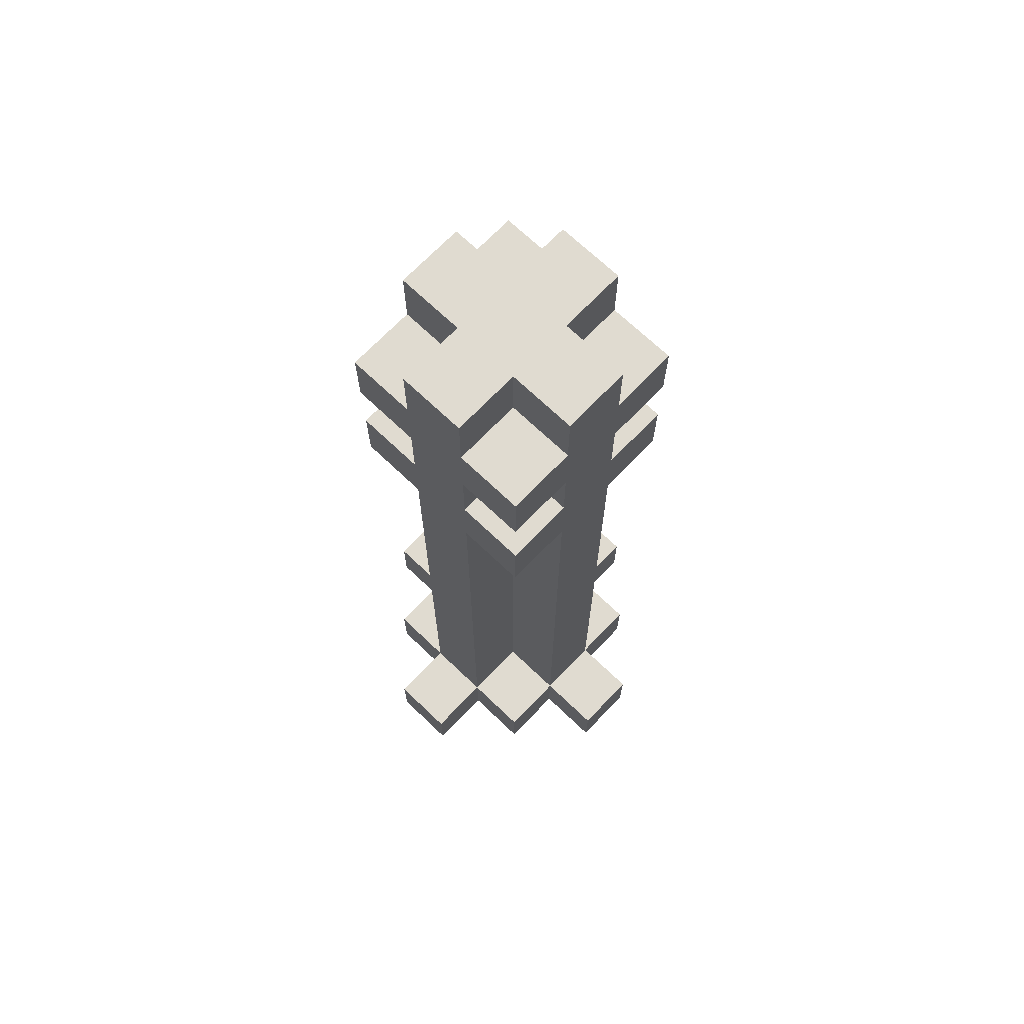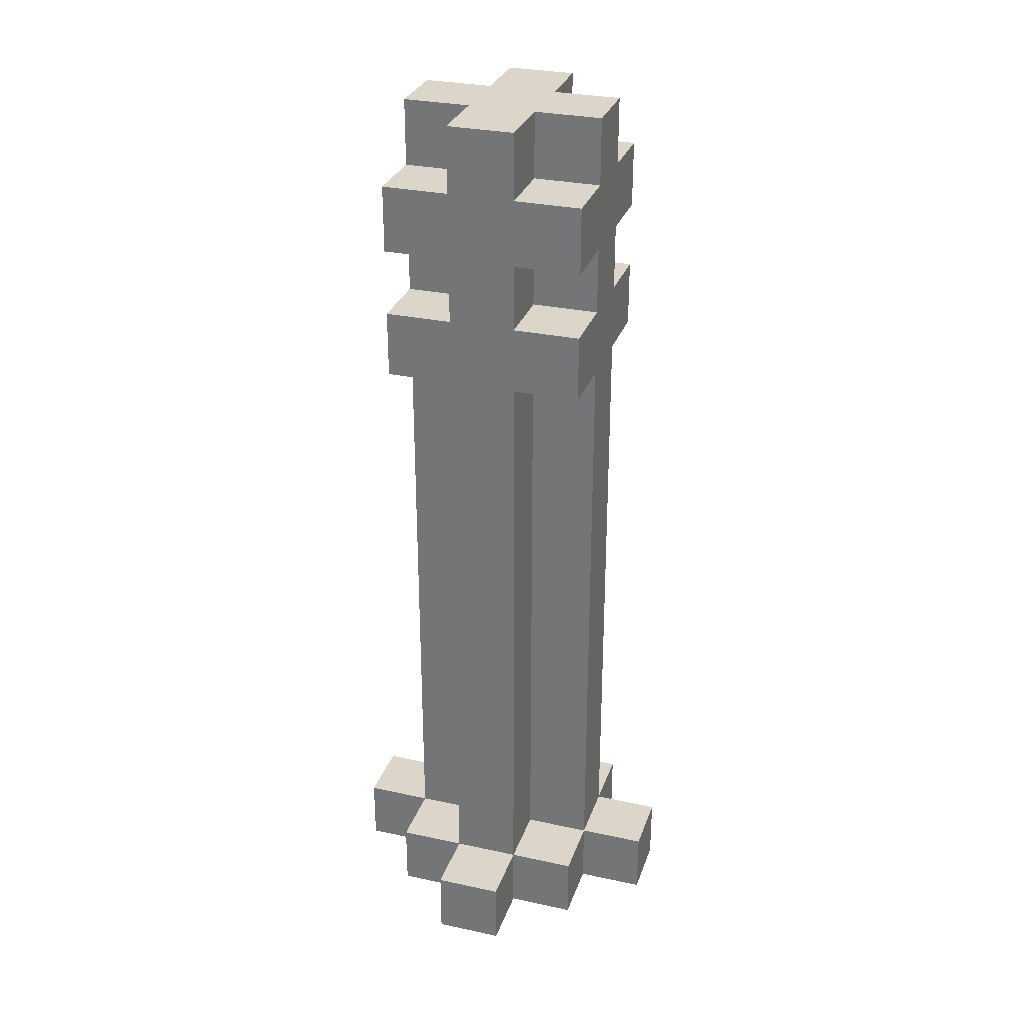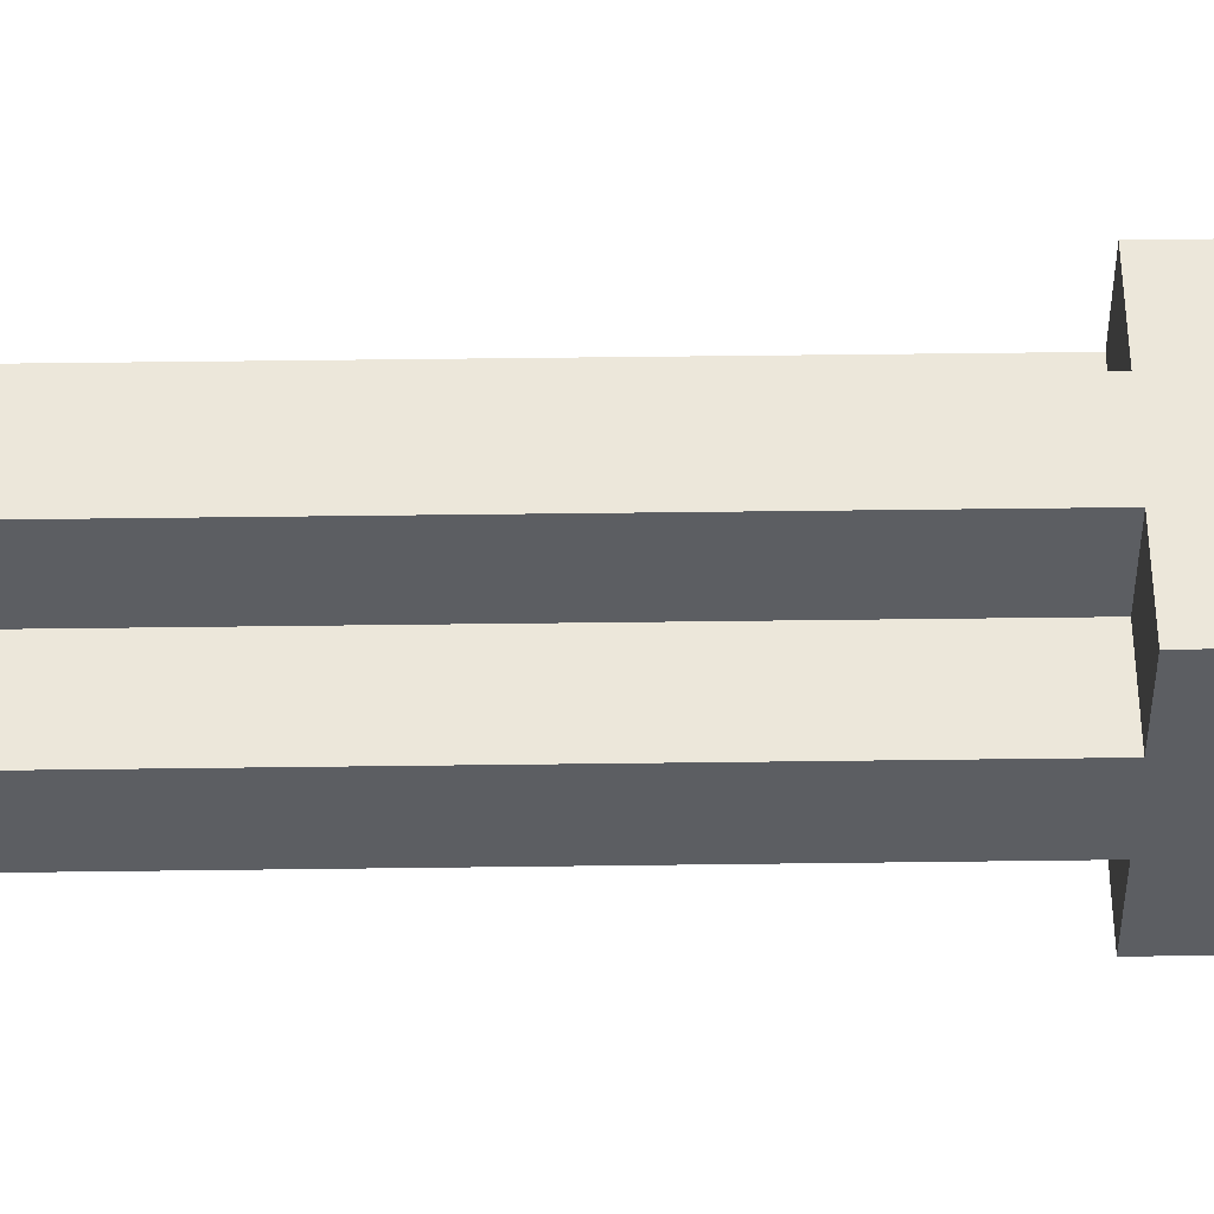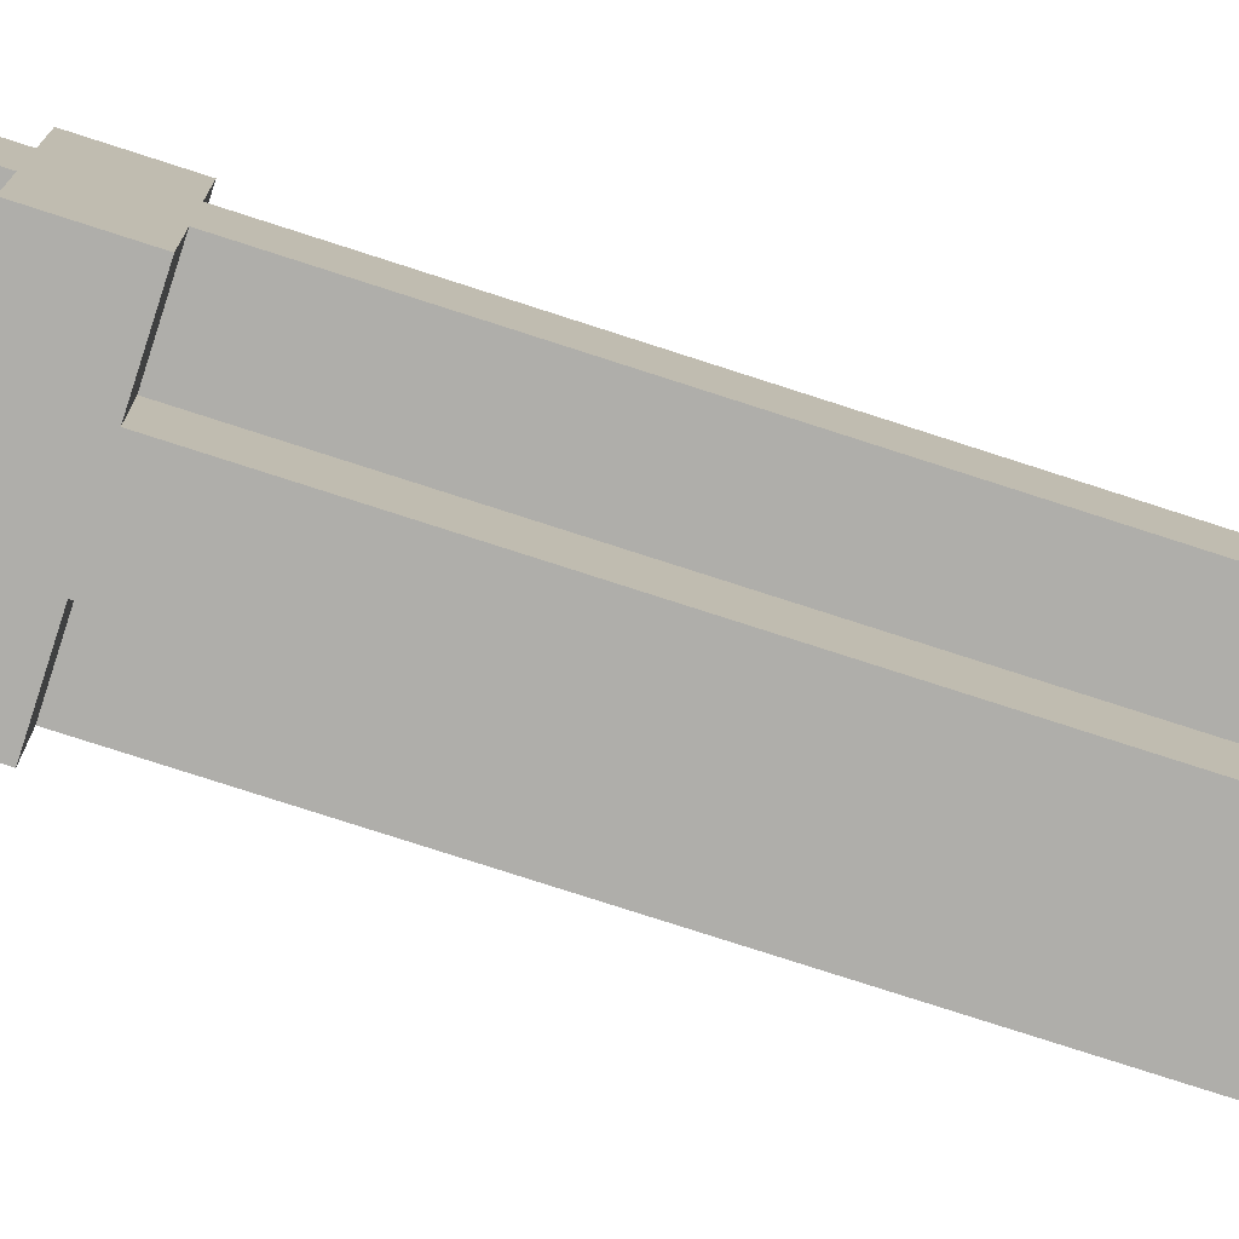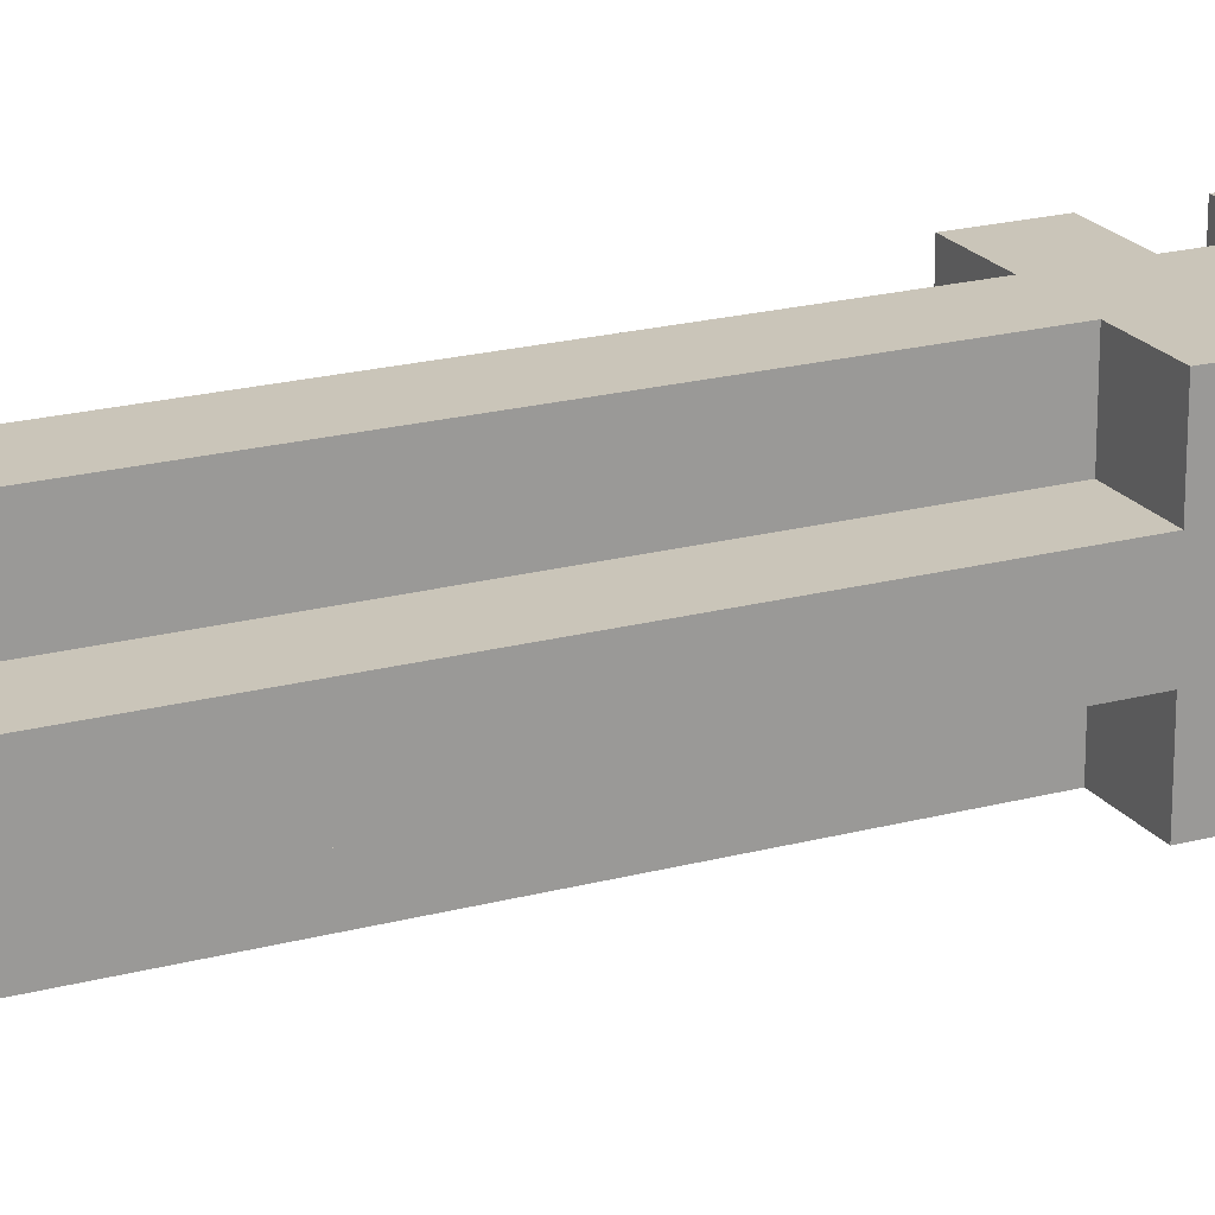
<metadata>
{"format":"obj","ext":"obj","renderer":"f3d","projection":"perspective","resolution":1024,"background":"white","views":[{"elev":69.9,"azim":133.7,"up":"+Y"},{"elev":29.9,"azim":-72.5,"up":"+Y"},{"elev":52.2,"azim":89.2,"up":"+Z"},{"elev":-77.6,"azim":-107.9,"up":"+Z"},{"elev":20.7,"azim":64.2,"up":"+Z"}]}
</metadata>
<code>
o
v 9.3 0 -6.1
v 9.4 0 -6.1
v 9.3 0.1 -6.1
v 9.4 0.1 -6.1
v 9.2 0 -6
v 9.3 0 -6
v 9.4 0 -6
v 9.5 0 -6
v 9.2 0.1 -6
v 9.3 0.1 -6
v 9.4 0.1 -6
v 9.5 0.1 -6
v 9.2 1 -6
v 9.3 1 -6
v 9.4 1 -6
v 9.5 1 -6
v 9.2 1.1 -6
v 9.3 1.1 -6
v 9.4 1.1 -6
v 9.5 1.1 -6
v 9.2 1.2 -6
v 9.3 1.2 -6
v 9.4 1.2 -6
v 9.5 1.2 -6
v 9.2 1.3 -6
v 9.3 1.3 -6
v 9.4 1.3 -6
v 9.5 1.3 -6
v 9.3 1.4 -6
v 9.4 1.4 -6
v 9.1 0 -5.9
v 9.2 0 -5.9
v 9.5 0 -5.9
v 9.6 0 -5.9
v 9.1 0.1 -5.9
v 9.2 0.1 -5.9
v 9.3 0.1 -5.9
v 9.4 0.1 -5.9
v 9.5 0.1 -5.9
v 9.6 0.1 -5.9
v 9.2 1 -5.9
v 9.3 1 -5.9
v 9.4 1 -5.9
v 9.5 1 -5.9
v 9.2 1.1 -5.9
v 9.3 1.1 -5.9
v 9.4 1.1 -5.9
v 9.5 1.1 -5.9
v 9.2 1.2 -5.9
v 9.3 1.2 -5.9
v 9.4 1.2 -5.9
v 9.5 1.2 -5.9
v 9.2 1.3 -5.9
v 9.3 1.3 -5.9
v 9.4 1.3 -5.9
v 9.5 1.3 -5.9
v 9.2 1.4 -5.9
v 9.3 1.4 -5.9
v 9.4 1.4 -5.9
v 9.5 1.4 -5.9
v 9.1 0 -5.8
v 9.2 0 -5.8
v 9.5 0 -5.8
v 9.6 0 -5.8
v 9.1 0.1 -5.8
v 9.2 0.1 -5.8
v 9.3 0.1 -5.8
v 9.4 0.1 -5.8
v 9.5 0.1 -5.8
v 9.6 0.1 -5.8
v 9.2 1 -5.8
v 9.3 1 -5.8
v 9.4 1 -5.8
v 9.5 1 -5.8
v 9.2 1.1 -5.8
v 9.3 1.1 -5.8
v 9.4 1.1 -5.8
v 9.5 1.1 -5.8
v 9.2 1.2 -5.8
v 9.3 1.2 -5.8
v 9.4 1.2 -5.8
v 9.5 1.2 -5.8
v 9.2 1.3 -5.8
v 9.3 1.3 -5.8
v 9.4 1.3 -5.8
v 9.5 1.3 -5.8
v 9.2 1.4 -5.8
v 9.3 1.4 -5.8
v 9.4 1.4 -5.8
v 9.5 1.4 -5.8
v 9.2 0 -5.7
v 9.3 0 -5.7
v 9.4 0 -5.7
v 9.5 0 -5.7
v 9.2 0.1 -5.7
v 9.3 0.1 -5.7
v 9.4 0.1 -5.7
v 9.5 0.1 -5.7
v 9.2 1 -5.7
v 9.3 1 -5.7
v 9.4 1 -5.7
v 9.5 1 -5.7
v 9.2 1.1 -5.7
v 9.3 1.1 -5.7
v 9.4 1.1 -5.7
v 9.5 1.1 -5.7
v 9.2 1.2 -5.7
v 9.3 1.2 -5.7
v 9.4 1.2 -5.7
v 9.5 1.2 -5.7
v 9.2 1.3 -5.7
v 9.3 1.3 -5.7
v 9.4 1.3 -5.7
v 9.5 1.3 -5.7
v 9.3 1.4 -5.7
v 9.4 1.4 -5.7
v 9.3 0 -5.6
v 9.4 0 -5.6
v 9.3 0.1 -5.6
v 9.4 0.1 -5.6
v 9.1 0 -5.9
v 9.1 0.1 -5.9
v 9.1 0 -5.8
v 9.1 0.1 -5.8
v 9.2 0 -6
v 9.2 0.1 -6
v 9.2 1 -6
v 9.2 1.1 -6
v 9.2 1.2 -6
v 9.2 1.3 -6
v 9.2 0 -5.9
v 9.2 0.1 -5.9
v 9.2 1 -5.9
v 9.2 1.1 -5.9
v 9.2 1.2 -5.9
v 9.2 1.3 -5.9
v 9.2 1.4 -5.9
v 9.2 0 -5.8
v 9.2 0.1 -5.8
v 9.2 1 -5.8
v 9.2 1.1 -5.8
v 9.2 1.2 -5.8
v 9.2 1.3 -5.8
v 9.2 1.4 -5.8
v 9.2 0 -5.7
v 9.2 0.1 -5.7
v 9.2 1 -5.7
v 9.2 1.1 -5.7
v 9.2 1.2 -5.7
v 9.2 1.3 -5.7
v 9.3 0 -6.1
v 9.3 0.1 -6.1
v 9.3 0 -6
v 9.3 0.1 -6
v 9.3 1 -6
v 9.3 1.1 -6
v 9.3 1.2 -6
v 9.3 1.3 -6
v 9.3 1.4 -6
v 9.3 0.1 -5.9
v 9.3 1 -5.9
v 9.3 1.1 -5.9
v 9.3 1.2 -5.9
v 9.3 1.3 -5.9
v 9.3 1.4 -5.9
v 9.3 0.1 -5.8
v 9.3 1 -5.8
v 9.3 1.1 -5.8
v 9.3 1.2 -5.8
v 9.3 1.3 -5.8
v 9.3 1.4 -5.8
v 9.3 0 -5.7
v 9.3 0.1 -5.7
v 9.3 1 -5.7
v 9.3 1.1 -5.7
v 9.3 1.2 -5.7
v 9.3 1.3 -5.7
v 9.3 1.4 -5.7
v 9.3 0 -5.6
v 9.3 0.1 -5.6
v 9.4 0 -6.1
v 9.4 0.1 -6.1
v 9.4 0 -6
v 9.4 0.1 -6
v 9.4 1 -6
v 9.4 1.1 -6
v 9.4 1.2 -6
v 9.4 1.3 -6
v 9.4 1.4 -6
v 9.4 0.1 -5.9
v 9.4 1 -5.9
v 9.4 1.1 -5.9
v 9.4 1.2 -5.9
v 9.4 1.3 -5.9
v 9.4 1.4 -5.9
v 9.4 0.1 -5.8
v 9.4 1 -5.8
v 9.4 1.1 -5.8
v 9.4 1.2 -5.8
v 9.4 1.3 -5.8
v 9.4 1.4 -5.8
v 9.4 0 -5.7
v 9.4 0.1 -5.7
v 9.4 1 -5.7
v 9.4 1.1 -5.7
v 9.4 1.2 -5.7
v 9.4 1.3 -5.7
v 9.4 1.4 -5.7
v 9.4 0 -5.6
v 9.4 0.1 -5.6
v 9.5 0 -6
v 9.5 0.1 -6
v 9.5 1 -6
v 9.5 1.1 -6
v 9.5 1.2 -6
v 9.5 1.3 -6
v 9.5 0 -5.9
v 9.5 0.1 -5.9
v 9.5 1 -5.9
v 9.5 1.1 -5.9
v 9.5 1.2 -5.9
v 9.5 1.3 -5.9
v 9.5 1.4 -5.9
v 9.5 0 -5.8
v 9.5 0.1 -5.8
v 9.5 1 -5.8
v 9.5 1.1 -5.8
v 9.5 1.2 -5.8
v 9.5 1.3 -5.8
v 9.5 1.4 -5.8
v 9.5 0 -5.7
v 9.5 0.1 -5.7
v 9.5 1 -5.7
v 9.5 1.1 -5.7
v 9.5 1.2 -5.7
v 9.5 1.3 -5.7
v 9.6 0 -5.9
v 9.6 0.1 -5.9
v 9.6 0 -5.8
v 9.6 0.1 -5.8
v 9.1 0 -5.9
v 9.1 0 -5.8
v 9.2 0 -6
v 9.2 0 -5.9
v 9.2 0 -5.8
v 9.2 0 -5.7
v 9.3 0 -6.1
v 9.3 0 -6
v 9.3 0 -5.7
v 9.3 0 -5.6
v 9.4 0 -6.1
v 9.4 0 -6
v 9.4 0 -5.7
v 9.4 0 -5.6
v 9.5 0 -6
v 9.5 0 -5.9
v 9.5 0 -5.8
v 9.5 0 -5.7
v 9.6 0 -5.9
v 9.6 0 -5.8
v 9.2 1 -6
v 9.2 1 -5.9
v 9.2 1 -5.8
v 9.2 1 -5.7
v 9.3 1 -6
v 9.3 1 -5.9
v 9.3 1 -5.8
v 9.3 1 -5.7
v 9.4 1 -6
v 9.4 1 -5.9
v 9.4 1 -5.8
v 9.4 1 -5.7
v 9.5 1 -6
v 9.5 1 -5.9
v 9.5 1 -5.8
v 9.5 1 -5.7
v 9.2 1.2 -6
v 9.2 1.2 -5.9
v 9.2 1.2 -5.8
v 9.2 1.2 -5.7
v 9.3 1.2 -6
v 9.3 1.2 -5.9
v 9.3 1.2 -5.8
v 9.3 1.2 -5.7
v 9.4 1.2 -6
v 9.4 1.2 -5.9
v 9.4 1.2 -5.8
v 9.4 1.2 -5.7
v 9.5 1.2 -6
v 9.5 1.2 -5.9
v 9.5 1.2 -5.8
v 9.5 1.2 -5.7
v 9.1 0.1 -5.9
v 9.1 0.1 -5.8
v 9.2 0.1 -6
v 9.2 0.1 -5.9
v 9.2 0.1 -5.8
v 9.2 0.1 -5.7
v 9.3 0.1 -6.1
v 9.3 0.1 -6
v 9.3 0.1 -5.9
v 9.3 0.1 -5.8
v 9.3 0.1 -5.7
v 9.3 0.1 -5.6
v 9.4 0.1 -6.1
v 9.4 0.1 -6
v 9.4 0.1 -5.9
v 9.4 0.1 -5.8
v 9.4 0.1 -5.7
v 9.4 0.1 -5.6
v 9.5 0.1 -6
v 9.5 0.1 -5.9
v 9.5 0.1 -5.8
v 9.5 0.1 -5.7
v 9.6 0.1 -5.9
v 9.6 0.1 -5.8
v 9.2 1.1 -6
v 9.2 1.1 -5.9
v 9.2 1.1 -5.8
v 9.2 1.1 -5.7
v 9.3 1.1 -6
v 9.3 1.1 -5.9
v 9.3 1.1 -5.8
v 9.3 1.1 -5.7
v 9.4 1.1 -6
v 9.4 1.1 -5.9
v 9.4 1.1 -5.8
v 9.4 1.1 -5.7
v 9.5 1.1 -6
v 9.5 1.1 -5.9
v 9.5 1.1 -5.8
v 9.5 1.1 -5.7
v 9.2 1.3 -6
v 9.2 1.3 -5.9
v 9.2 1.3 -5.8
v 9.2 1.3 -5.7
v 9.3 1.3 -6
v 9.3 1.3 -5.9
v 9.3 1.3 -5.8
v 9.3 1.3 -5.7
v 9.4 1.3 -6
v 9.4 1.3 -5.9
v 9.4 1.3 -5.8
v 9.4 1.3 -5.7
v 9.5 1.3 -6
v 9.5 1.3 -5.9
v 9.5 1.3 -5.8
v 9.5 1.3 -5.7
v 9.2 1.4 -5.9
v 9.2 1.4 -5.8
v 9.3 1.4 -6
v 9.3 1.4 -5.9
v 9.3 1.4 -5.8
v 9.3 1.4 -5.7
v 9.4 1.4 -6
v 9.4 1.4 -5.9
v 9.4 1.4 -5.8
v 9.4 1.4 -5.7
v 9.5 1.4 -5.9
v 9.5 1.4 -5.8
f 3 2 1
f 4 2 3
f 9 6 5
f 10 6 9
f 11 8 7
f 12 8 11
f 14 11 10
f 15 11 14
f 17 14 13
f 17 16 15
f 17 15 14
f 18 16 17
f 19 16 18
f 20 16 19
f 22 19 18
f 23 19 22
f 25 22 21
f 25 24 23
f 25 23 22
f 26 24 25
f 27 24 26
f 28 24 27
f 29 27 26
f 30 27 29
f 35 32 31
f 36 32 35
f 39 34 33
f 40 34 39
f 41 37 36
f 42 37 41
f 43 39 38
f 44 39 43
f 49 46 45
f 50 46 49
f 51 48 47
f 52 48 51
f 57 54 53
f 58 54 57
f 59 56 55
f 60 56 59
f 61 62 65
f 65 62 66
f 63 64 69
f 69 64 70
f 66 67 71
f 71 67 72
f 68 69 73
f 73 69 74
f 75 76 79
f 79 76 80
f 77 78 81
f 81 78 82
f 83 84 87
f 87 84 88
f 85 86 89
f 89 86 90
f 91 92 95
f 95 92 96
f 93 94 97
f 97 94 98
f 96 97 100
f 100 97 101
f 99 100 103
f 101 102 103
f 100 101 103
f 103 102 104
f 104 102 105
f 105 102 106
f 104 105 108
f 108 105 109
f 107 108 111
f 109 110 111
f 108 109 111
f 111 110 112
f 112 110 113
f 113 110 114
f 112 113 115
f 115 113 116
f 117 118 119
f 119 118 120
f 123 122 121
f 124 122 123
f 131 126 125
f 132 126 131
f 133 128 127
f 134 128 133
f 135 130 129
f 136 130 135
f 139 134 133
f 139 133 132
f 140 134 139
f 141 135 134
f 141 134 140
f 142 136 135
f 142 135 141
f 142 137 136
f 143 137 142
f 144 137 143
f 145 139 138
f 146 139 145
f 147 141 140
f 148 141 147
f 149 143 142
f 150 143 149
f 153 152 151
f 154 152 153
f 160 155 154
f 161 155 160
f 162 157 156
f 163 157 162
f 164 159 158
f 165 159 164
f 173 167 166
f 174 167 173
f 175 169 168
f 176 169 175
f 177 171 170
f 178 171 177
f 179 173 172
f 180 173 179
f 181 182 183
f 183 182 184
f 184 185 190
f 190 185 191
f 186 187 192
f 192 187 193
f 188 189 194
f 194 189 195
f 196 197 203
f 203 197 204
f 198 199 205
f 205 199 206
f 200 201 207
f 207 201 208
f 202 203 209
f 209 203 210
f 211 212 217
f 217 212 218
f 213 214 219
f 219 214 220
f 215 216 221
f 221 216 222
f 219 220 225
f 218 219 225
f 225 220 226
f 220 221 227
f 226 220 227
f 221 222 228
f 227 221 228
f 222 223 228
f 228 223 229
f 229 223 230
f 224 225 231
f 231 225 232
f 226 227 233
f 233 227 234
f 228 229 235
f 235 229 236
f 237 238 239
f 239 238 240
f 244 242 241
f 245 242 244
f 248 244 243
f 248 246 245
f 248 245 244
f 249 246 248
f 251 248 247
f 251 250 249
f 251 249 248
f 252 250 251
f 253 250 252
f 254 250 253
f 255 253 252
f 256 253 255
f 257 253 256
f 258 253 257
f 259 257 256
f 260 257 259
f 265 262 261
f 266 262 265
f 267 264 263
f 268 264 267
f 273 270 269
f 274 270 273
f 275 272 271
f 276 272 275
f 281 278 277
f 282 278 281
f 283 280 279
f 284 280 283
f 289 286 285
f 290 286 289
f 291 288 287
f 292 288 291
f 293 294 296
f 296 294 297
f 295 296 300
f 300 296 301
f 297 298 302
f 302 298 303
f 299 300 305
f 305 300 306
f 303 304 309
f 309 304 310
f 306 307 311
f 311 307 312
f 308 309 313
f 313 309 314
f 312 313 315
f 315 313 316
f 317 318 321
f 321 318 322
f 319 320 323
f 323 320 324
f 325 326 329
f 329 326 330
f 327 328 331
f 331 328 332
f 333 334 337
f 337 334 338
f 335 336 339
f 339 336 340
f 341 342 345
f 345 342 346
f 343 344 347
f 347 344 348
f 349 350 352
f 352 350 353
f 351 352 355
f 353 354 355
f 352 353 355
f 355 354 356
f 356 354 357
f 357 354 358
f 356 357 359
f 359 357 360

</code>
